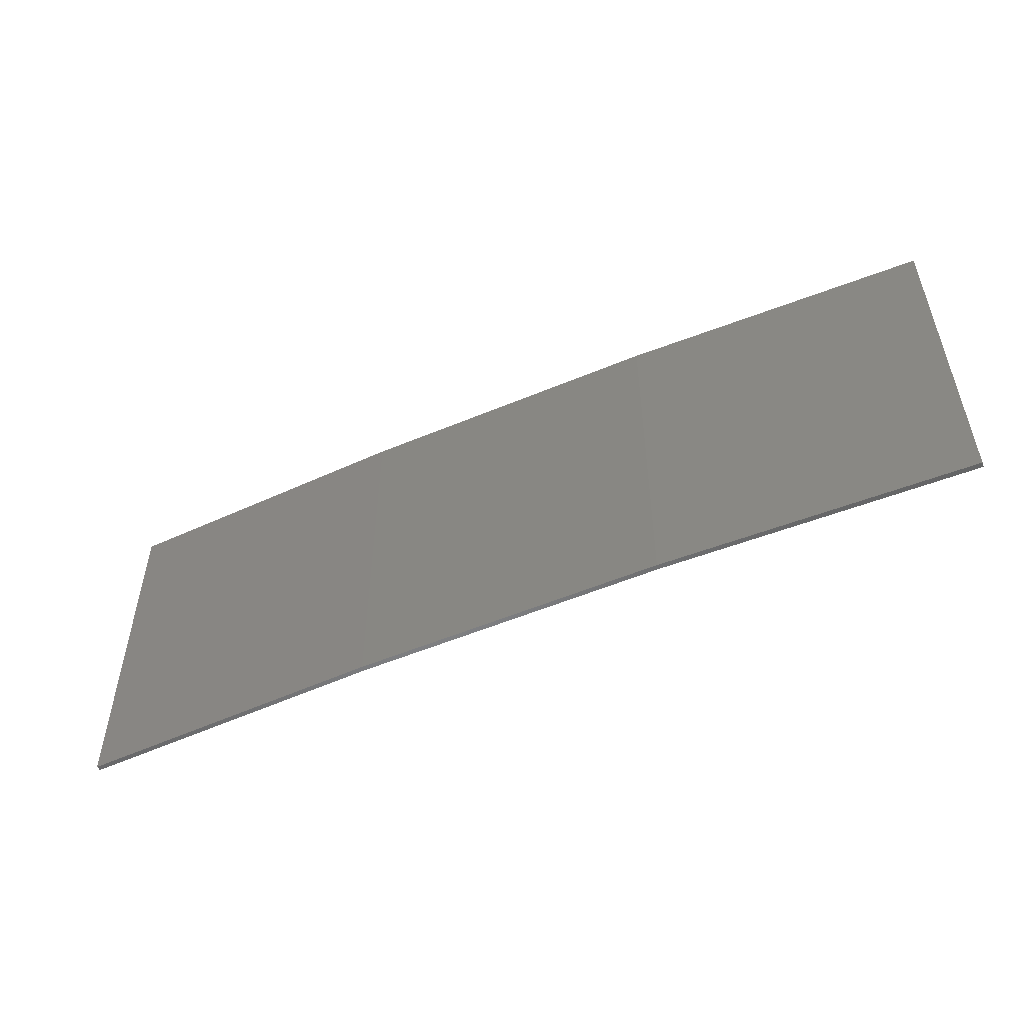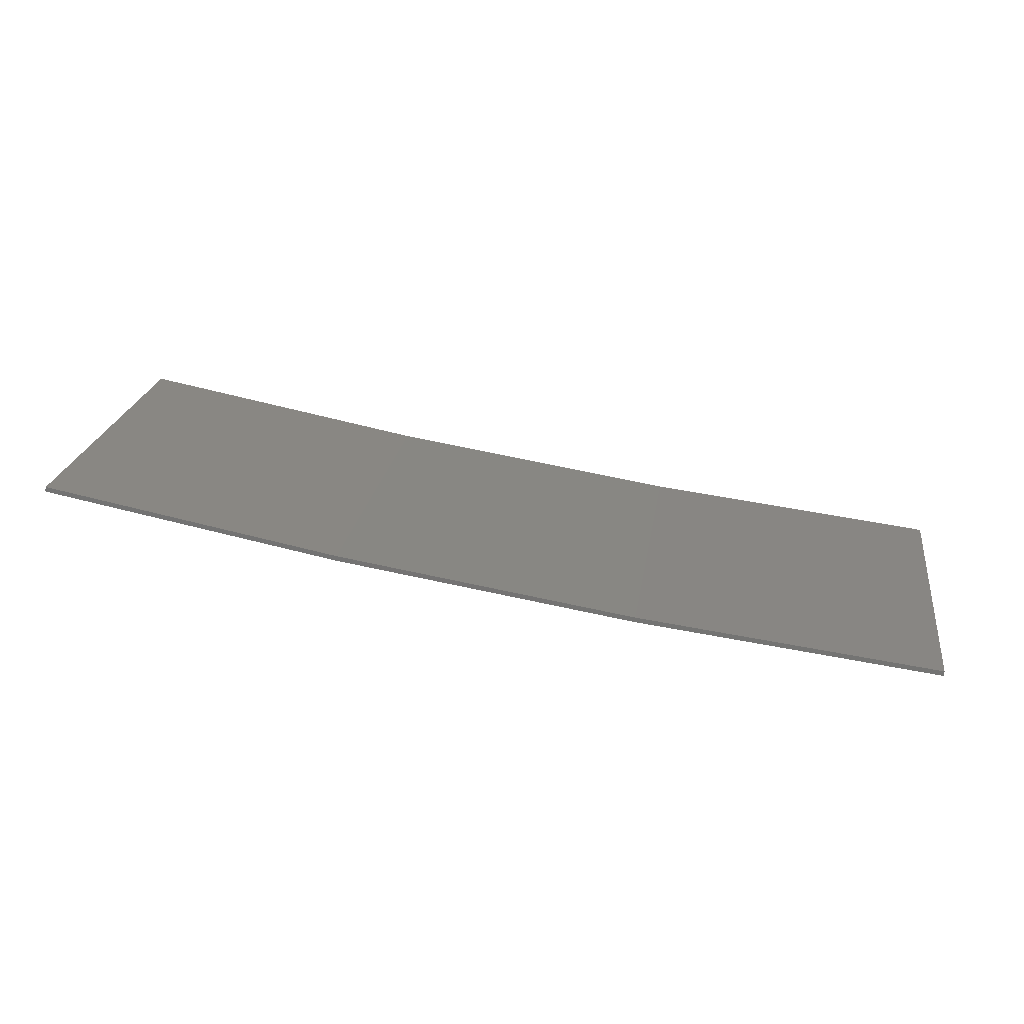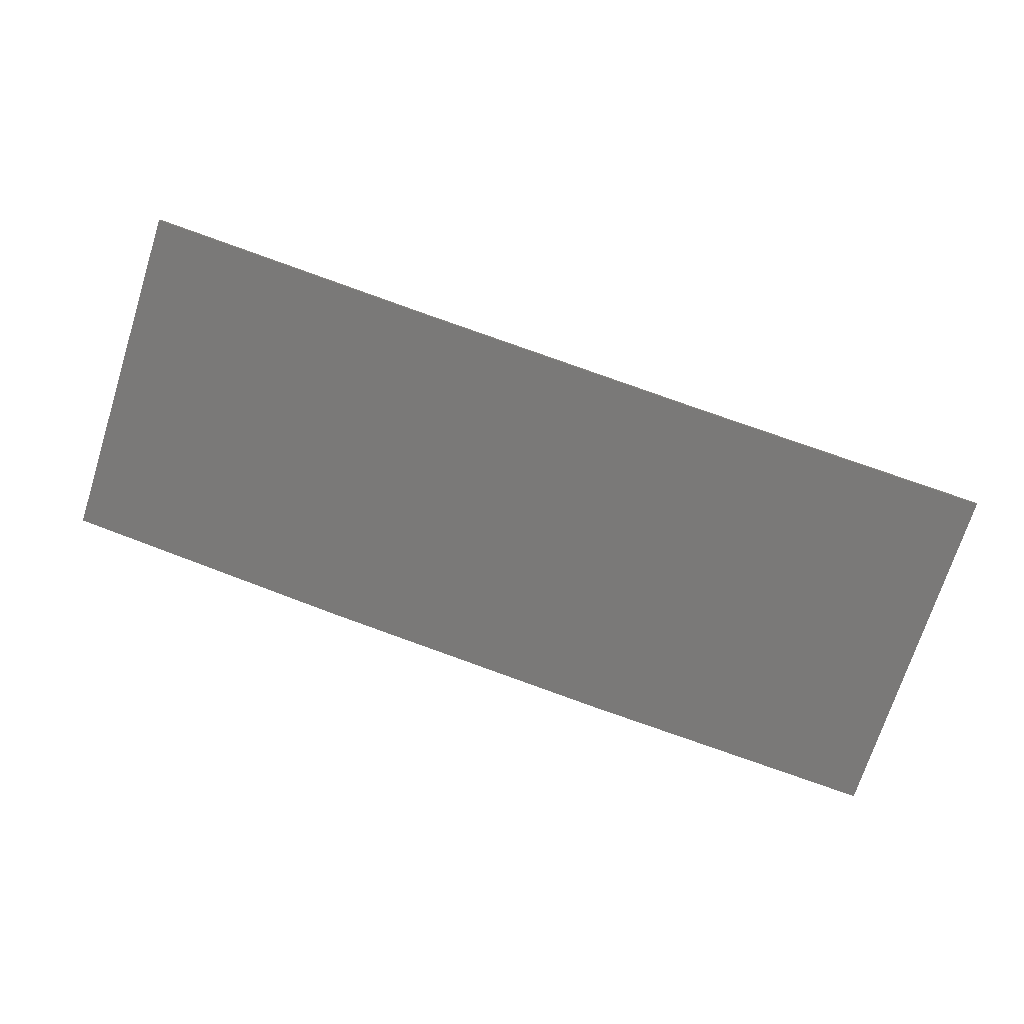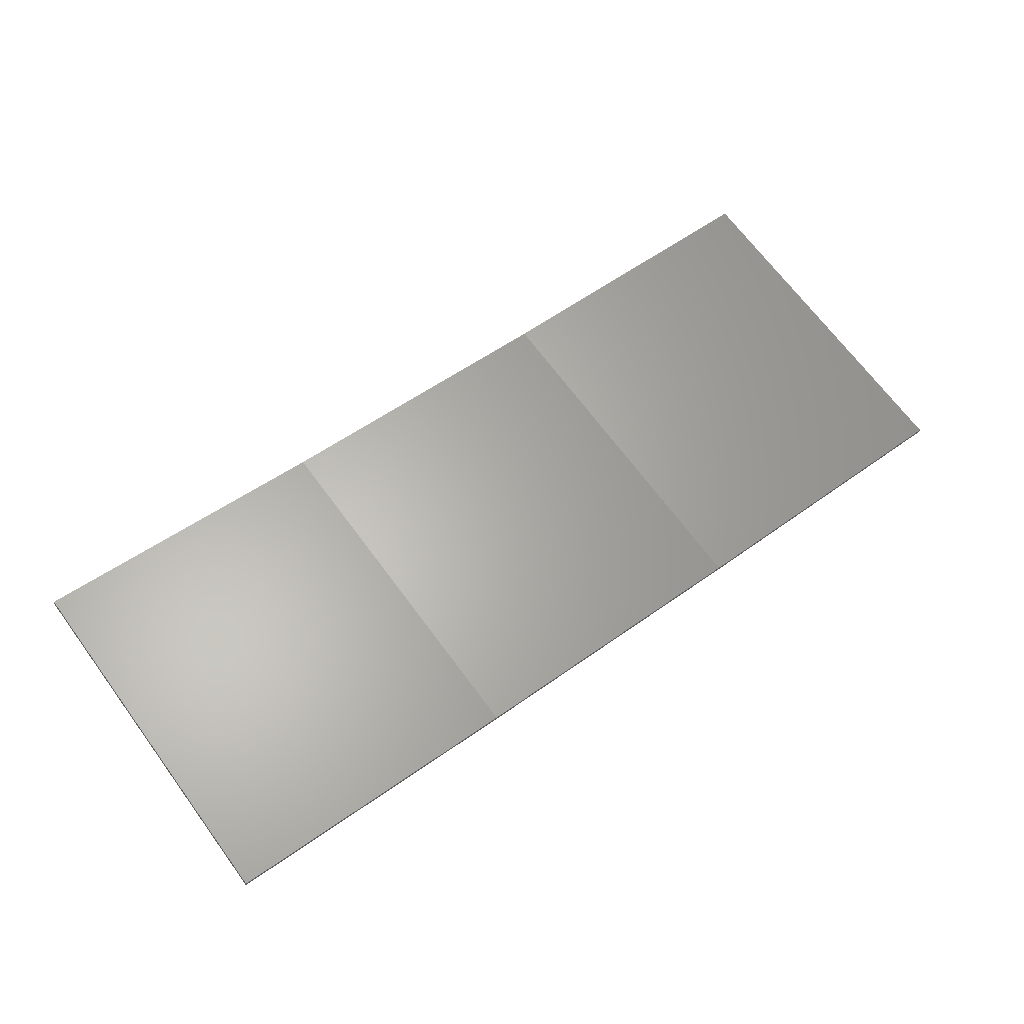
<metadata>
{"format":"stl","ext":"stl","renderer":"f3d","projection":"perspective","resolution":1024,"background":"white","views":[{"elev":-52.5,"azim":33.3,"up":"+Z"},{"elev":22.5,"azim":-171.6,"up":"+Y"},{"elev":-71.6,"azim":162.4,"up":"+Y"},{"elev":69.0,"azim":143.4,"up":"+Y"}]}
</metadata>
<code>
# stl→obj: 16 verts, 28 faces
v 9.907 -3.818 -67.56
v 9.907 -3.818 -71.13
v 12.95 -3.449 -71.13
v 12.95 -3.449 -67.56
v 15.98 -2.977 -71.13
v 15.98 -2.977 -67.56
v 18.99 -2.402 -71.13
v 18.99 -2.402 -67.56
v 18.98 -2.353 -71.13
v 18.98 -2.353 -67.56
v 9.902 -3.768 -71.13
v 12.94 -3.399 -67.56
v 12.94 -3.399 -71.13
v 15.97 -2.927 -71.13
v 9.902 -3.768 -67.56
v 15.97 -2.927 -67.56
f 1 2 3
f 4 3 5
f 4 1 3
f 6 5 7
f 6 4 5
f 8 6 7
f 8 7 9
f 10 8 9
f 11 12 13
f 13 12 14
f 15 12 11
f 14 16 9
f 12 16 14
f 16 10 9
f 1 15 11
f 1 11 2
f 10 16 8
f 16 6 8
f 16 12 6
f 12 4 6
f 12 15 4
f 15 1 4
f 14 9 7
f 5 14 7
f 13 14 5
f 3 13 5
f 11 13 3
f 2 11 3

</code>
